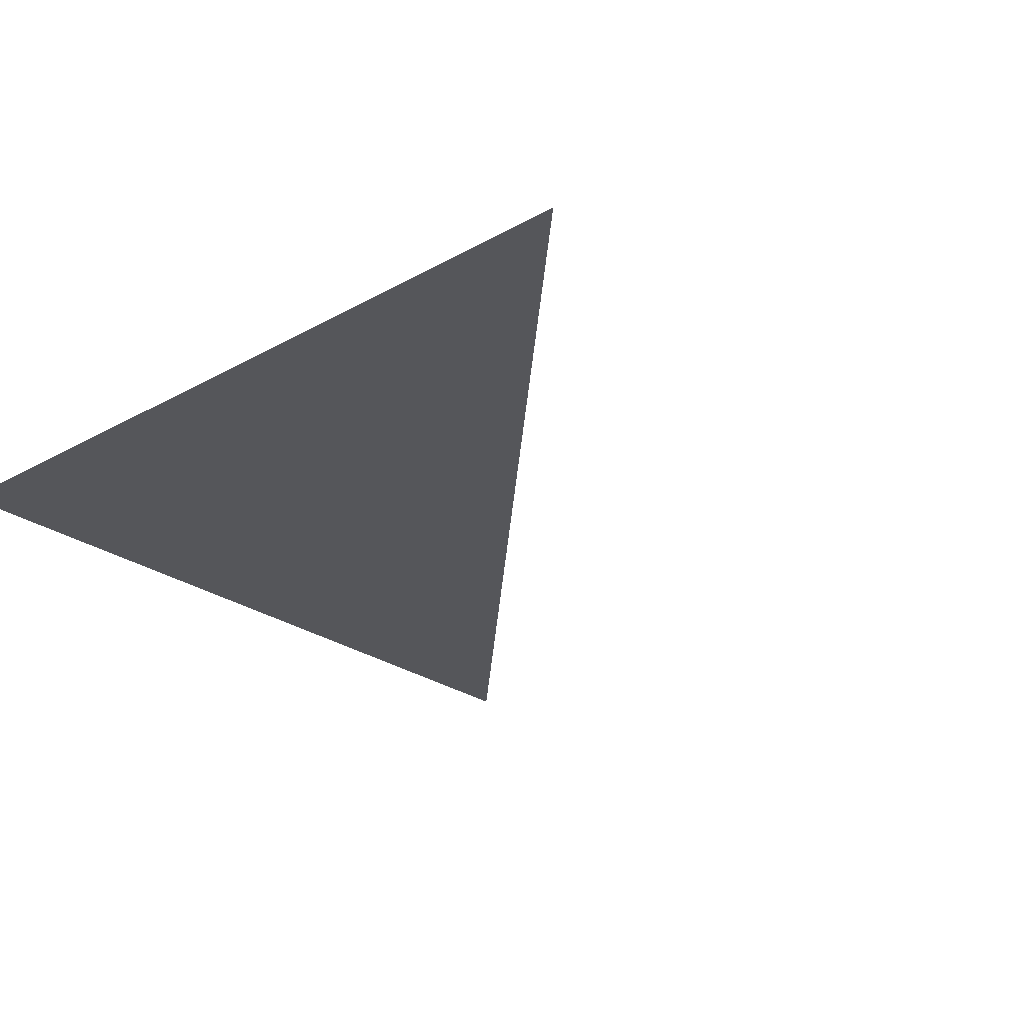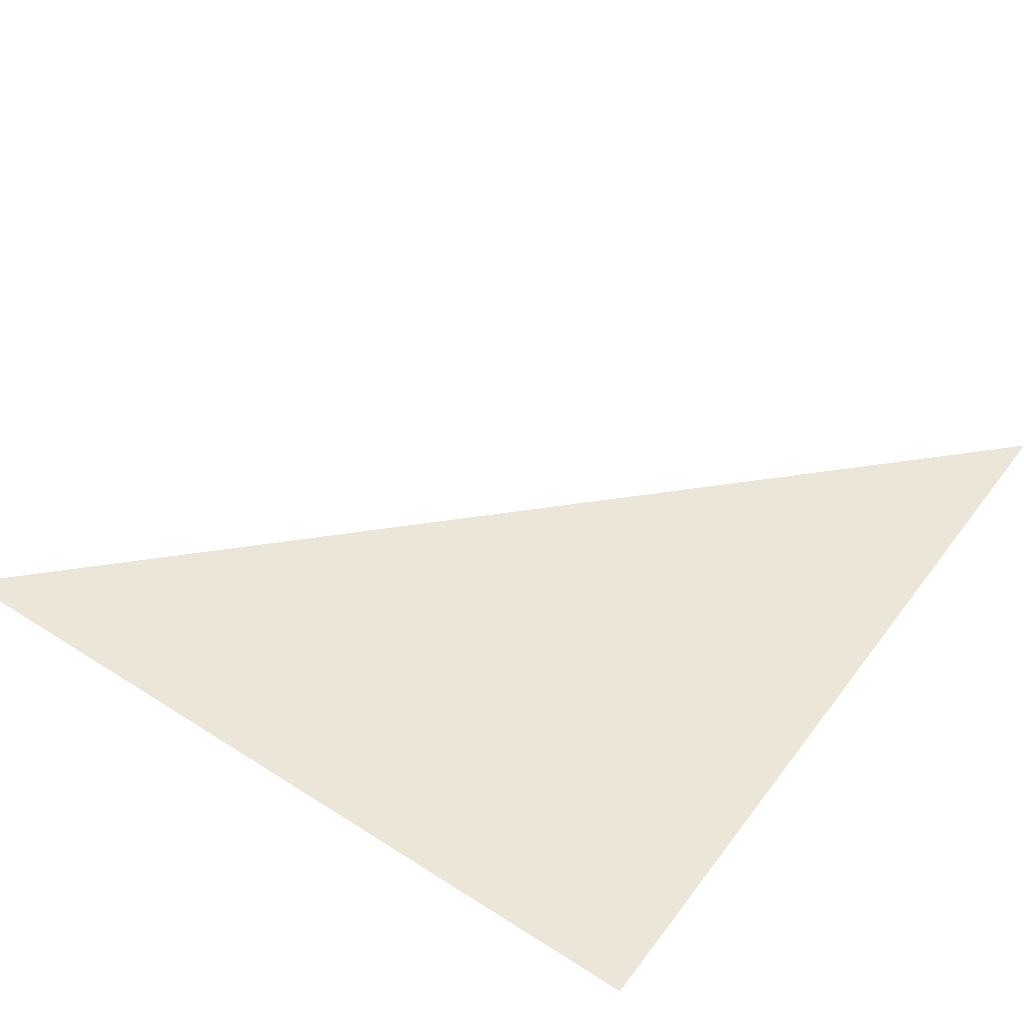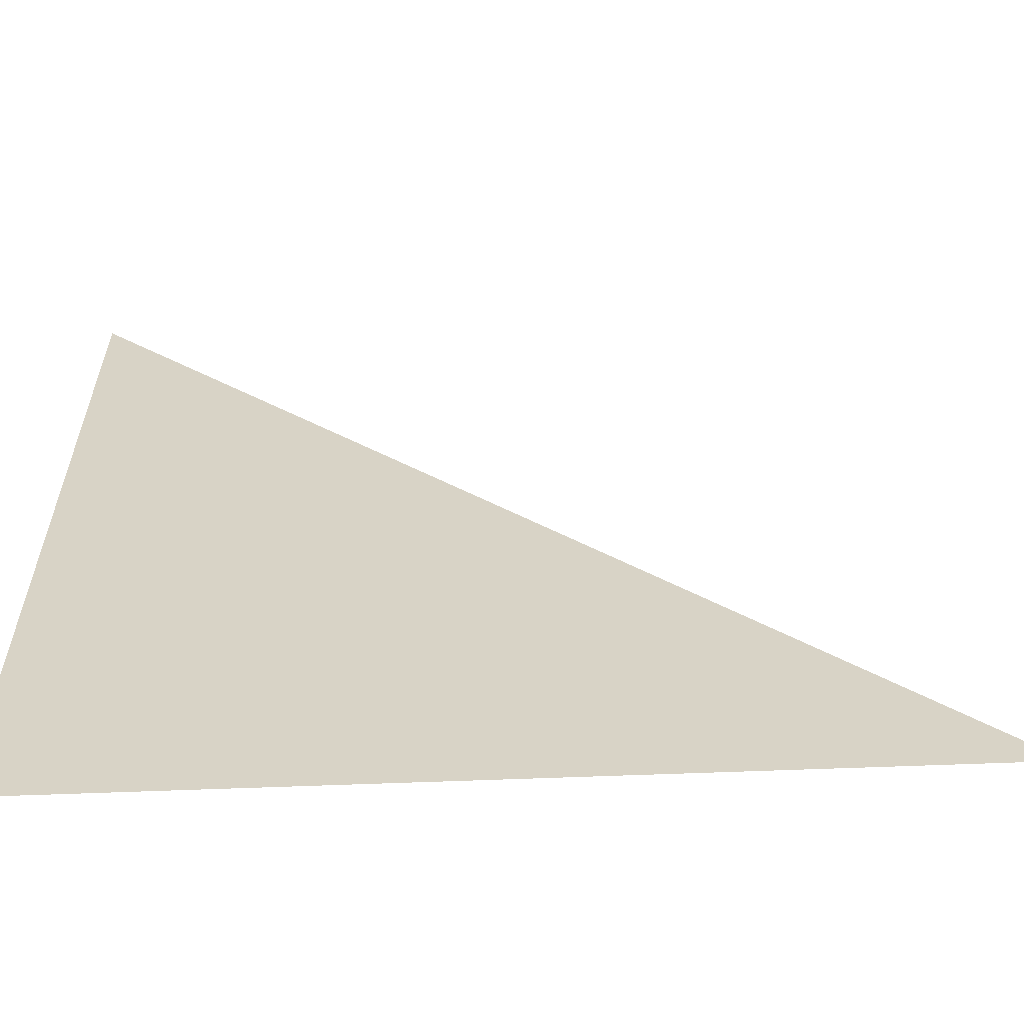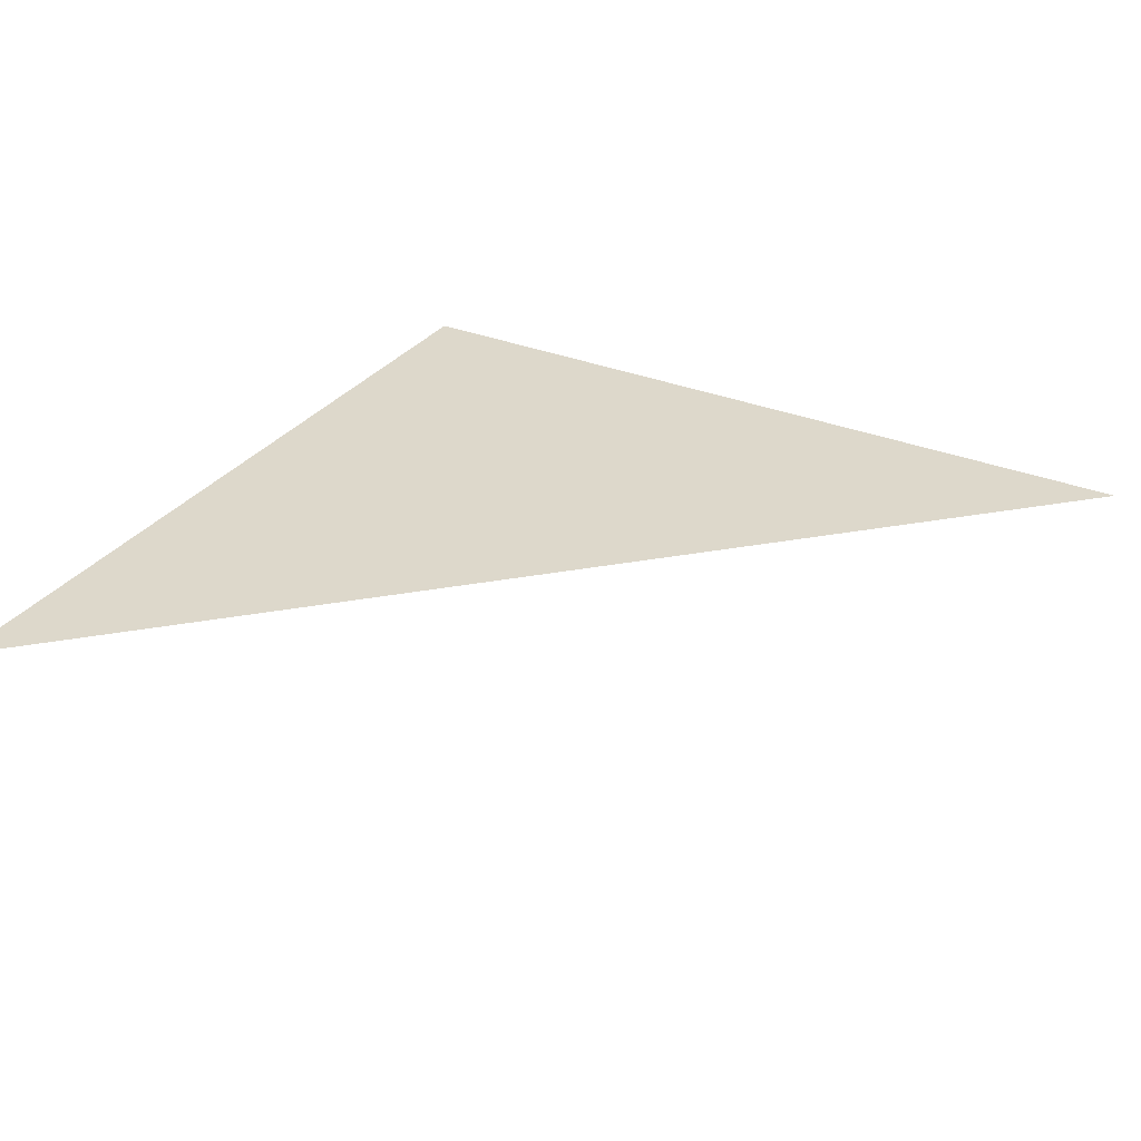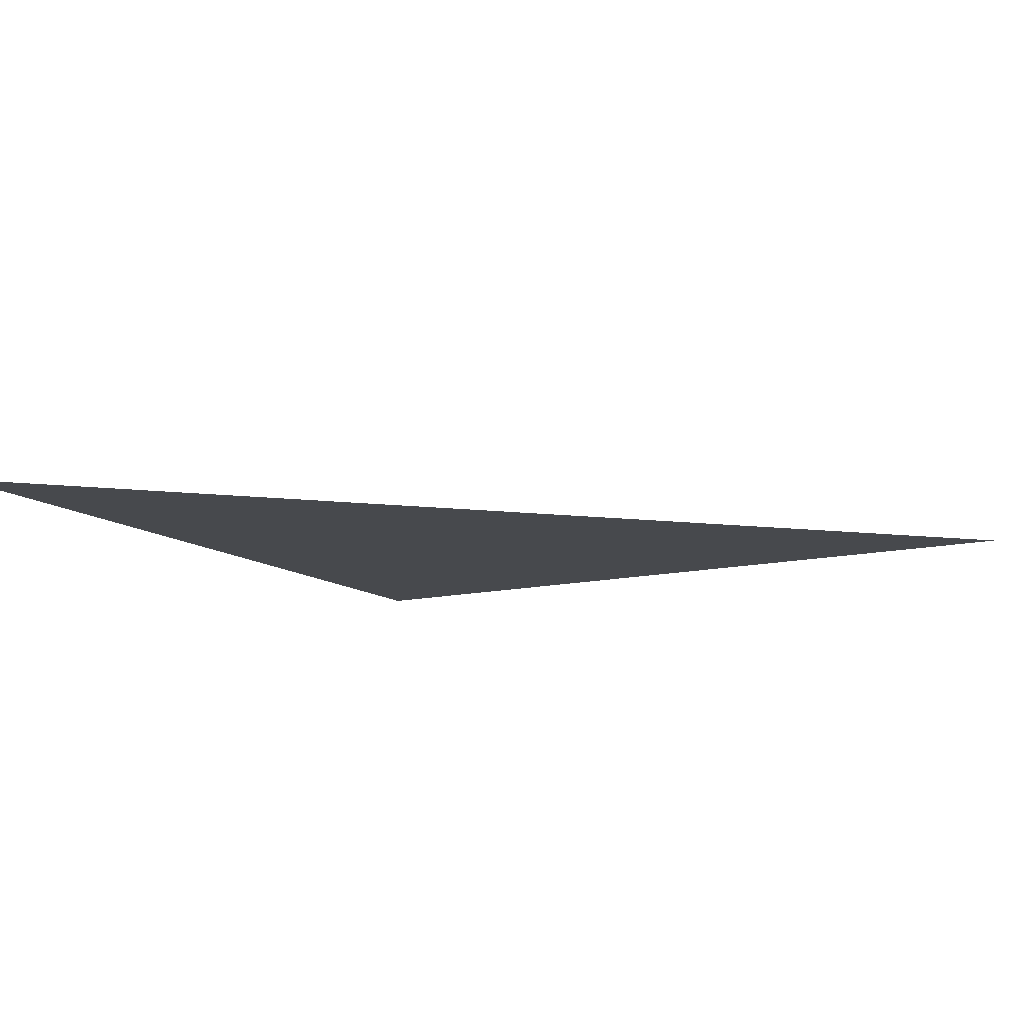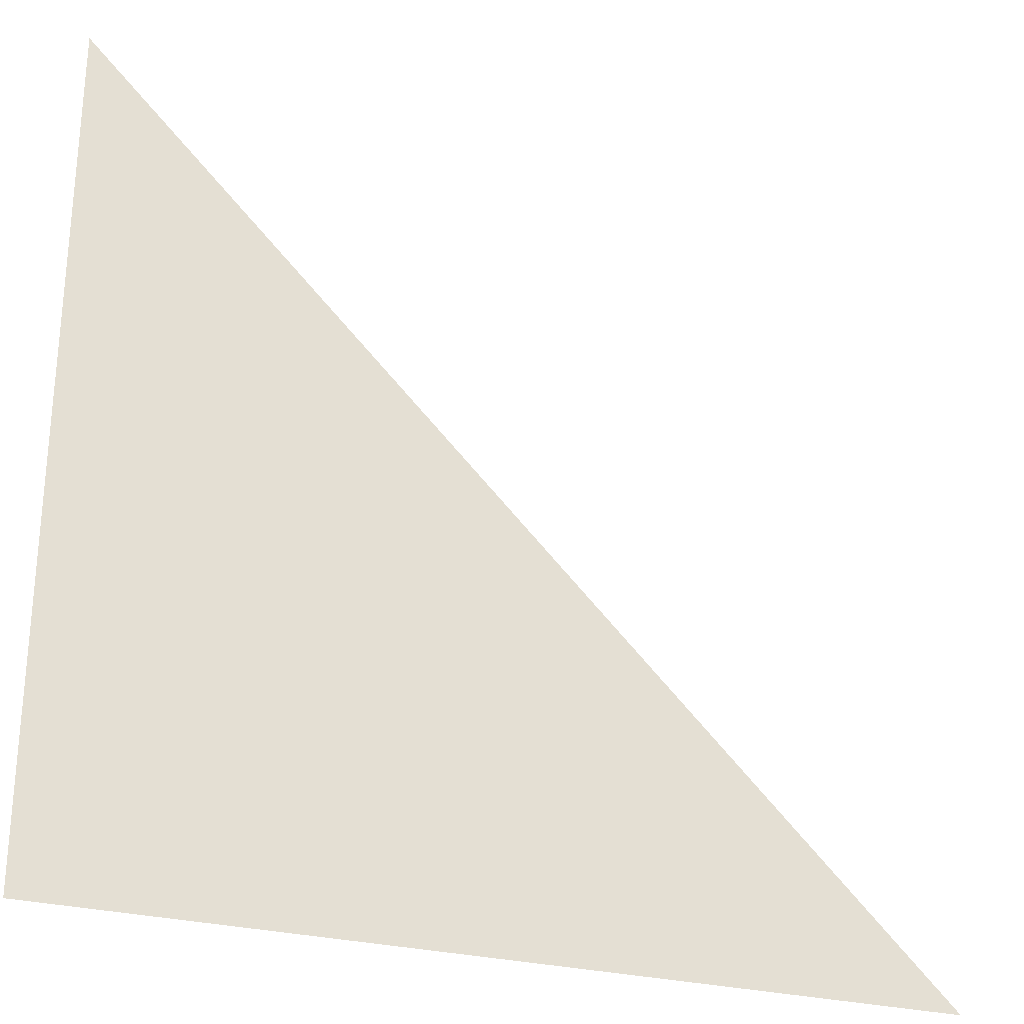
<metadata>
{"format":"obj","ext":"obj","renderer":"f3d","projection":"perspective","resolution":1024,"background":"white","views":[{"elev":-26.0,"azim":41.6,"up":"+Z"},{"elev":49.4,"azim":-54.7,"up":"+Z"},{"elev":-61.2,"azim":2.3,"up":"+Y"},{"elev":31.1,"azim":120.1,"up":"+Z"},{"elev":-12.4,"azim":119.6,"up":"+Z"},{"elev":-28.5,"azim":-20.8,"up":"+Y"}]}
</metadata>
<code>
v -0.3333 0 0
v 0.6667 0 0
v -0.3333 1 0
f 1 3 2

</code>
